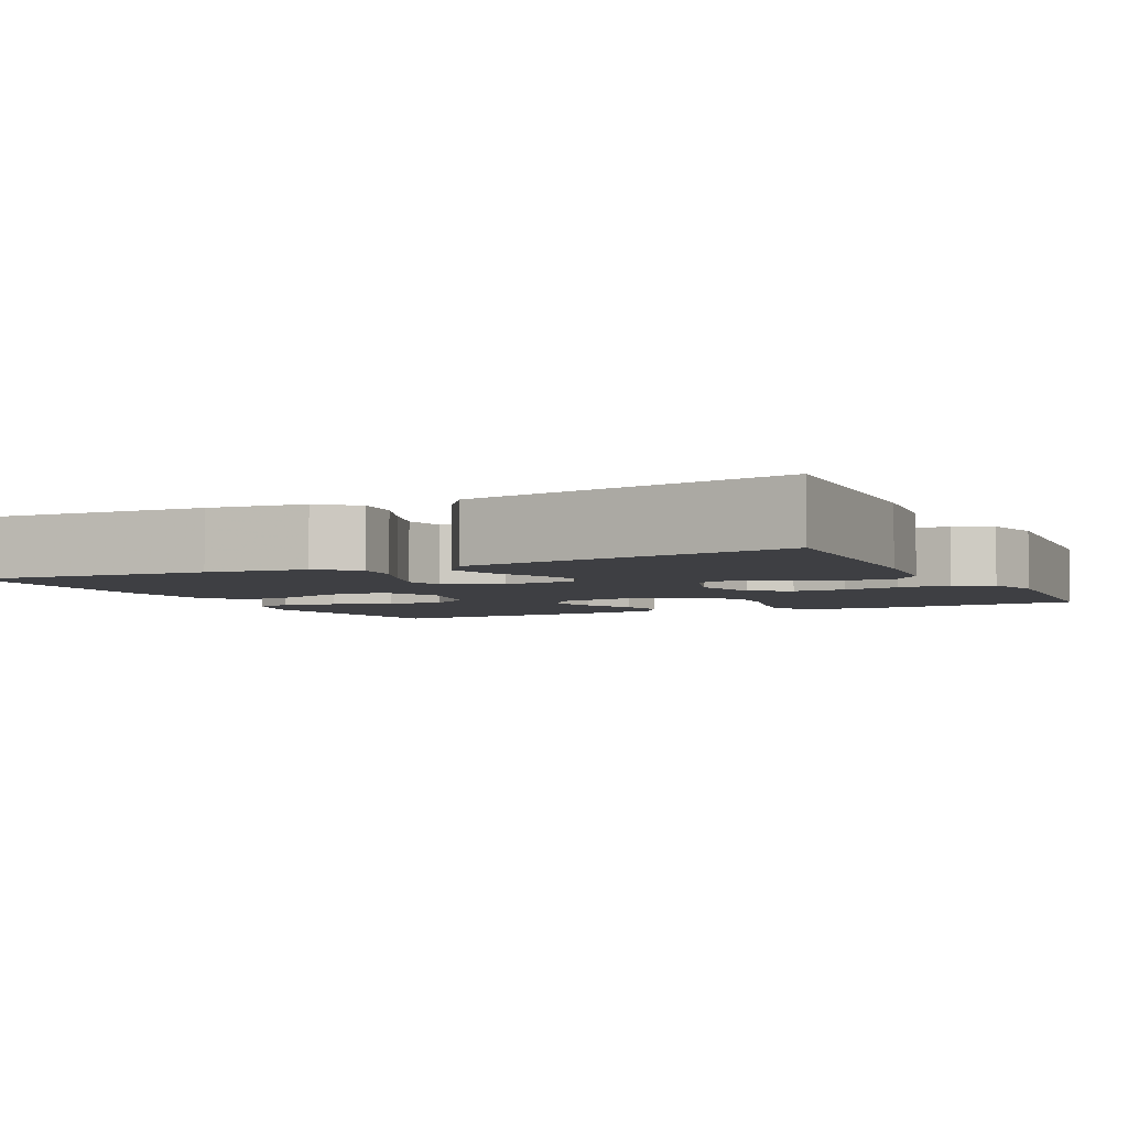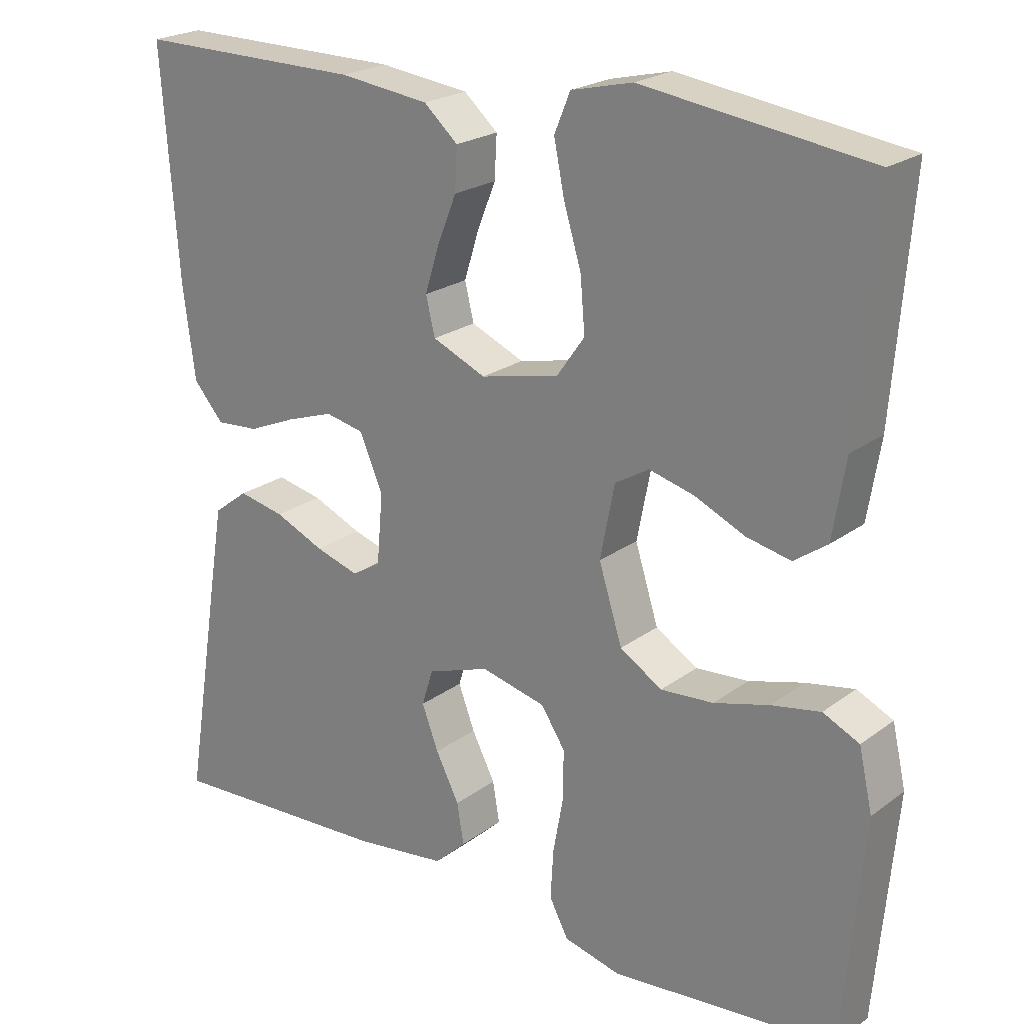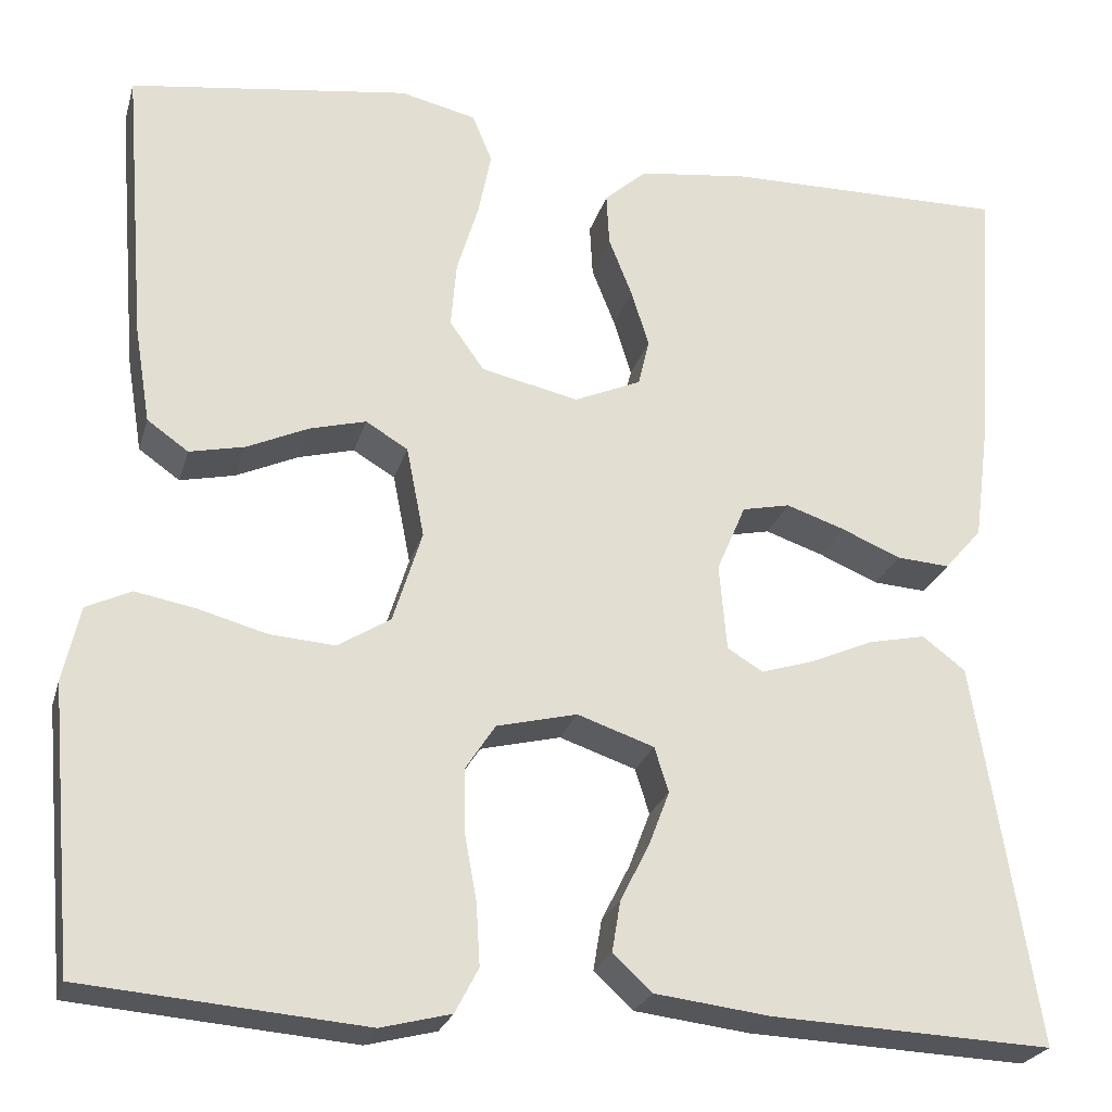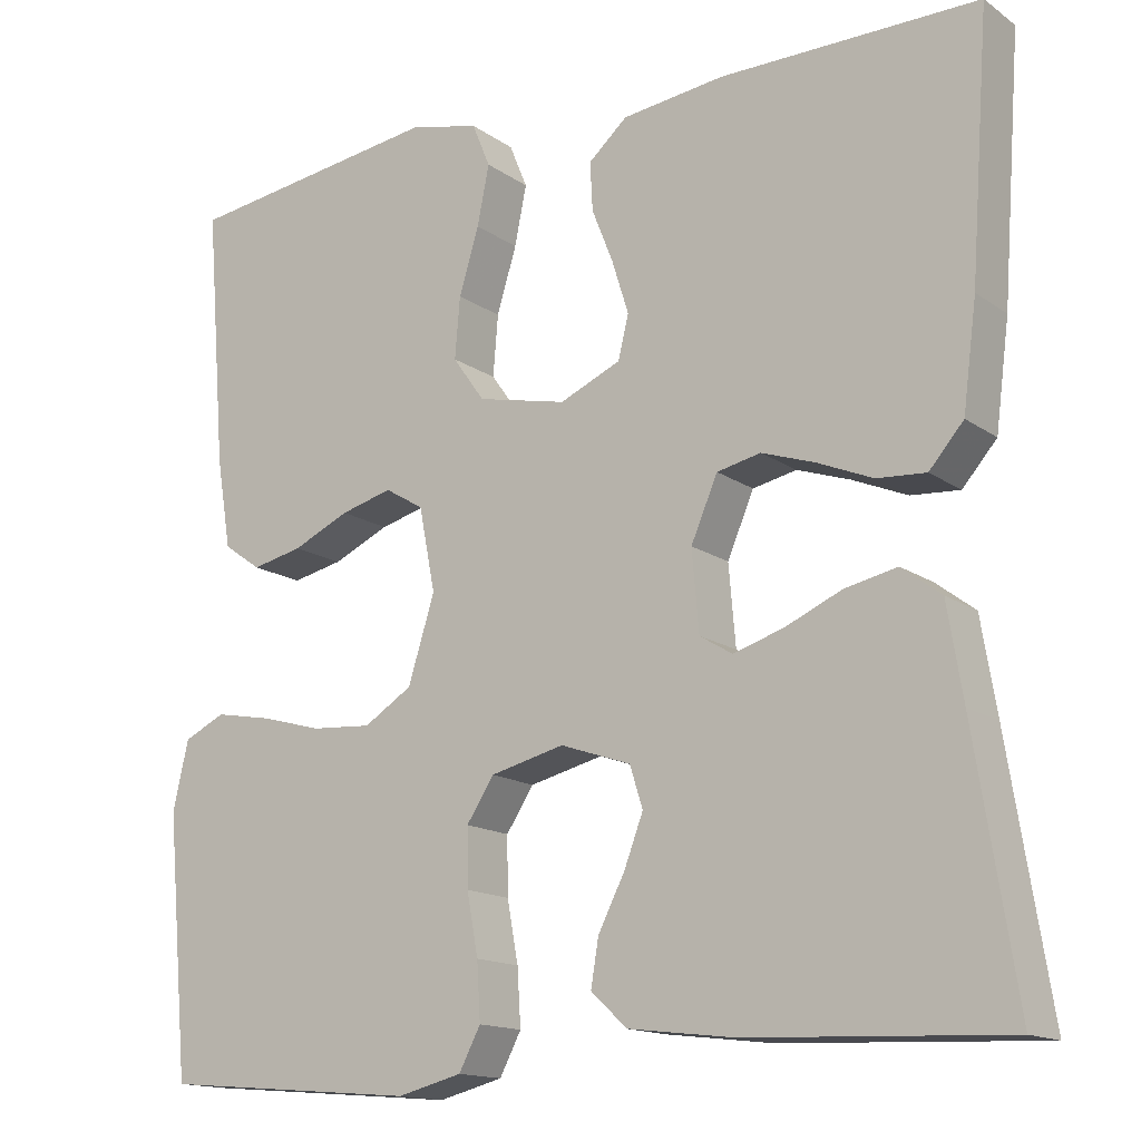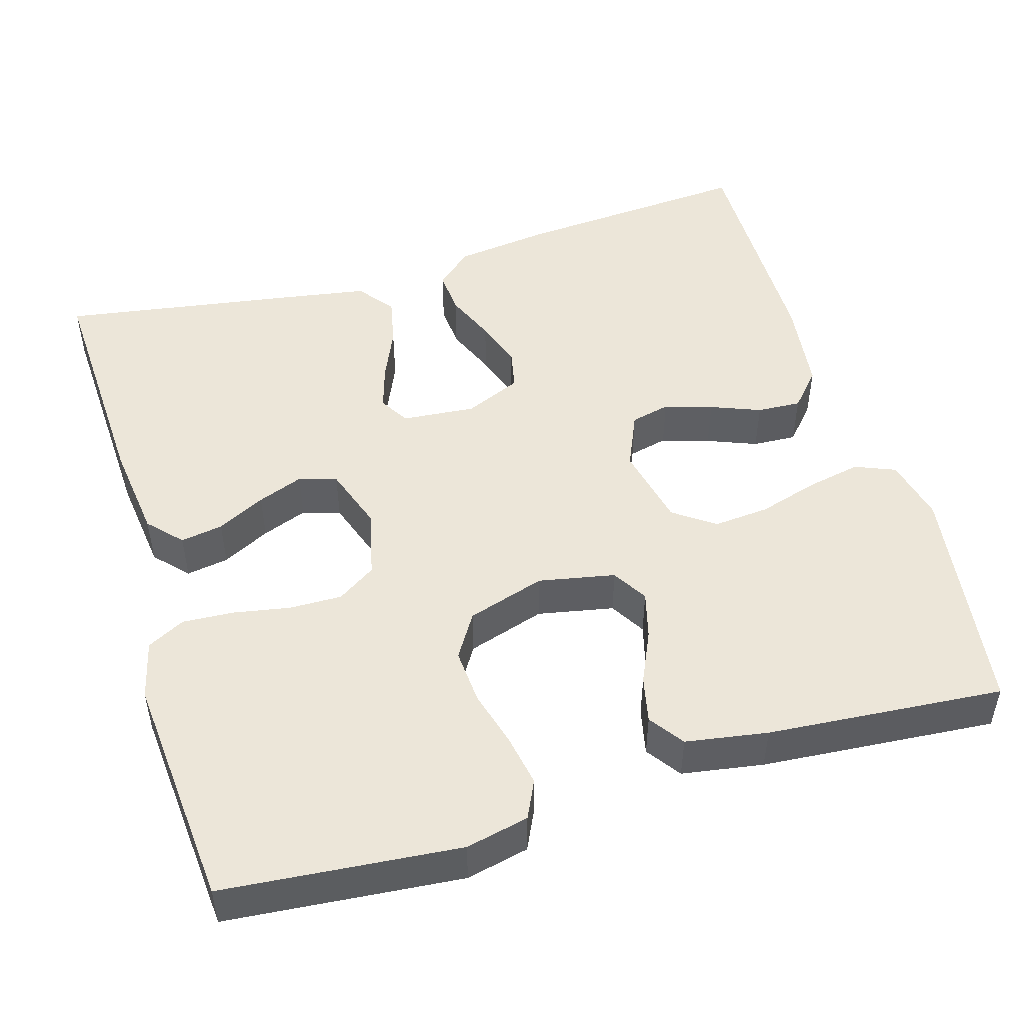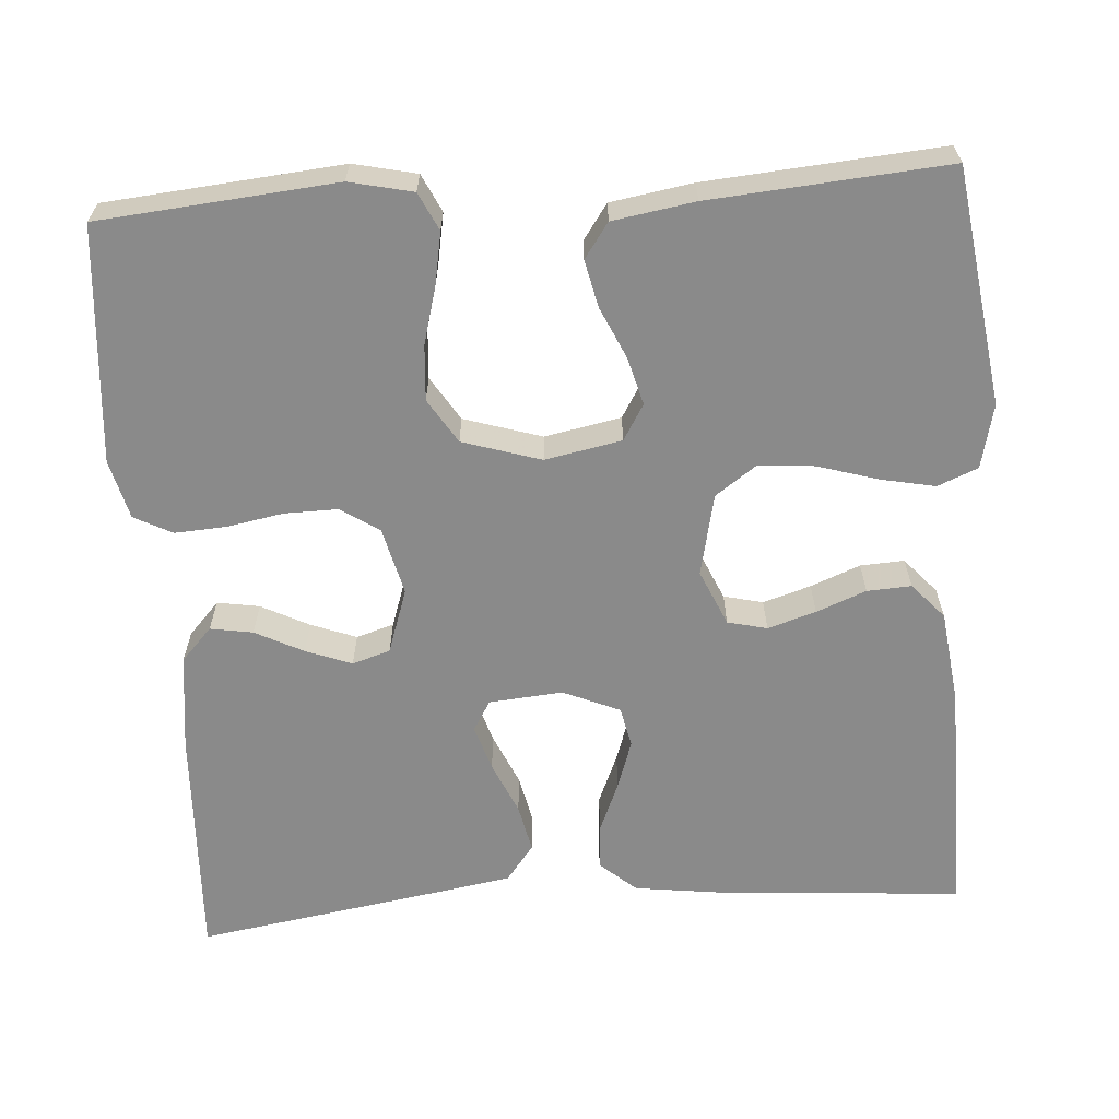
<metadata>
{"format":"obj","ext":"obj","renderer":"f3d","projection":"perspective","resolution":1024,"background":"white","views":[{"elev":-4.2,"azim":116.3,"up":"+Y"},{"elev":22.1,"azim":-141.7,"up":"+Z"},{"elev":-24.3,"azim":-14.8,"up":"+Z"},{"elev":-14.9,"azim":34.6,"up":"+Z"},{"elev":49.2,"azim":-106.6,"up":"+Y"},{"elev":-63.4,"azim":-86.0,"up":"+Y"}]}
</metadata>
<code>
v -0.5 0.07 0.5
v -0.2 0.07 0.542
v -0.119 0.07 0.523
v -0.098 0.07 0.472
v -0.112 0.07 0.403
v -0.135 0.07 0.327
v -0.141 0.07 0.256
v -0.104 0.07 0.204
v 0 0.07 0.181
v 0.071 0.07 0.212
v 0.083 0.07 0.262
v 0.064 0.07 0.323
v 0.039 0.07 0.386
v 0.036 0.07 0.442
v 0.081 0.07 0.482
v 0.2 0.07 0.497
v 0.5 0.07 0.5
v 0.478 0.07 0.2
v 0.462 0.07 0.077
v 0.422 0.07 0.031
v 0.365 0.07 0.035
v 0.301 0.07 0.062
v 0.239 0.07 0.083
v 0.188 0.07 0.072
v 0.157 0.07 0
v 0.165 0.07 -0.093
v 0.203 0.07 -0.116
v 0.261 0.07 -0.098
v 0.327 0.07 -0.069
v 0.388 0.07 -0.056
v 0.434 0.07 -0.091
v 0.452 0.07 -0.2
v 0.5 0.07 -0.5
v 0.2 0.07 -0.487
v 0.077 0.07 -0.472
v 0.035 0.07 -0.433
v 0.044 0.07 -0.379
v 0.075 0.07 -0.318
v 0.097 0.07 -0.26
v 0.082 0.07 -0.212
v 0 0.07 -0.184
v -0.086 0.07 -0.205
v -0.118 0.07 -0.254
v -0.117 0.07 -0.321
v -0.104 0.07 -0.392
v -0.1 0.07 -0.458
v -0.125 0.07 -0.506
v -0.2 0.07 -0.525
v -0.5 0.07 -0.5
v -0.527 0.07 -0.2
v -0.509 0.07 -0.12
v -0.461 0.07 -0.097
v -0.396 0.07 -0.109
v -0.323 0.07 -0.129
v -0.253 0.07 -0.134
v -0.197 0.07 -0.099
v -0.166 0.07 0
v -0.185 0.07 0.097
v -0.23 0.07 0.124
v -0.29 0.07 0.108
v -0.356 0.07 0.078
v -0.415 0.07 0.065
v -0.459 0.07 0.096
v -0.476 0.07 0.2
v -0.5 0 0.5
v -0.2 0 0.542
v -0.119 0 0.523
v -0.098 0 0.472
v -0.112 0 0.403
v -0.135 0 0.327
v -0.141 0 0.256
v -0.104 0 0.204
v 0 0 0.181
v 0.071 0 0.212
v 0.083 0 0.262
v 0.064 0 0.323
v 0.039 0 0.386
v 0.036 0 0.442
v 0.081 0 0.482
v 0.2 0 0.497
v 0.5 0 0.5
v 0.478 0 0.2
v 0.462 0 0.077
v 0.422 0 0.031
v 0.365 0 0.035
v 0.301 0 0.062
v 0.239 0 0.083
v 0.188 0 0.072
v 0.157 0 0
v 0.165 0 -0.093
v 0.203 0 -0.116
v 0.261 0 -0.098
v 0.327 0 -0.069
v 0.388 0 -0.056
v 0.434 0 -0.091
v 0.452 0 -0.2
v 0.5 0 -0.5
v 0.2 0 -0.487
v 0.077 0 -0.472
v 0.035 0 -0.433
v 0.044 0 -0.379
v 0.075 0 -0.318
v 0.097 0 -0.26
v 0.082 0 -0.212
v 0 0 -0.184
v -0.086 0 -0.205
v -0.118 0 -0.254
v -0.117 0 -0.321
v -0.104 0 -0.392
v -0.1 0 -0.458
v -0.125 0 -0.506
v -0.2 0 -0.525
v -0.5 0 -0.5
v -0.527 0 -0.2
v -0.509 0 -0.12
v -0.461 0 -0.097
v -0.396 0 -0.109
v -0.323 0 -0.129
v -0.253 0 -0.134
v -0.197 0 -0.099
v -0.166 0 0
v -0.185 0 0.097
v -0.23 0 0.124
v -0.29 0 0.108
v -0.356 0 0.078
v -0.415 0 0.065
v -0.459 0 0.096
v -0.476 0 0.2
f 60 61 62 63
f 59 60 63 64
f 51 52 53 54
f 51 54 55
f 50 51 55
f 49 50 55
f 48 49 55 56
f 44 45 46 47
f 43 44 47 48
f 35 36 37 38
f 35 38 39
f 34 35 39
f 33 34 39 40
f 31 32 33 40
f 28 29 30 31
f 27 28 31 40
f 19 20 21 22
f 19 22 23
f 18 19 23
f 17 18 23 24
f 15 16 17 24
f 12 13 14 15
f 11 12 15 24
f 3 4 5 6
f 3 6 7
f 2 3 7
f 59 64 1 2
f 58 59 2 7
f 57 58 7 8
f 43 48 56 57
f 42 43 57 8
f 41 42 8 9
f 26 27 40 41
f 25 26 41 9
f 10 11 24 25
f 9 10 25
f 127 126 125 124
f 128 127 124 123
f 118 117 116 115
f 119 118 115
f 119 115 114
f 119 114 113
f 120 119 113 112
f 111 110 109 108
f 112 111 108 107
f 102 101 100 99
f 103 102 99
f 103 99 98
f 104 103 98 97
f 104 97 96 95
f 95 94 93 92
f 104 95 92 91
f 86 85 84 83
f 87 86 83
f 87 83 82
f 88 87 82 81
f 88 81 80 79
f 79 78 77 76
f 88 79 76 75
f 70 69 68 67
f 71 70 67
f 71 67 66
f 66 65 128 123
f 71 66 123 122
f 72 71 122 121
f 121 120 112 107
f 72 121 107 106
f 73 72 106 105
f 105 104 91 90
f 73 105 90 89
f 89 88 75 74
f 89 74 73
f 1 65 66 2
f 2 66 67 3
f 3 67 68 4
f 4 68 69 5
f 5 69 70 6
f 6 70 71 7
f 7 71 72 8
f 8 72 73 9
f 9 73 74 10
f 10 74 75 11
f 11 75 76 12
f 12 76 77 13
f 13 77 78 14
f 14 78 79 15
f 15 79 80 16
f 16 80 81 17
f 17 81 82 18
f 18 82 83 19
f 19 83 84 20
f 20 84 85 21
f 21 85 86 22
f 22 86 87 23
f 23 87 88 24
f 24 88 89 25
f 25 89 90 26
f 26 90 91 27
f 27 91 92 28
f 28 92 93 29
f 29 93 94 30
f 30 94 95 31
f 31 95 96 32
f 32 96 97 33
f 33 97 98 34
f 34 98 99 35
f 35 99 100 36
f 36 100 101 37
f 37 101 102 38
f 38 102 103 39
f 39 103 104 40
f 40 104 105 41
f 41 105 106 42
f 42 106 107 43
f 43 107 108 44
f 44 108 109 45
f 45 109 110 46
f 46 110 111 47
f 47 111 112 48
f 48 112 113 49
f 49 113 114 50
f 50 114 115 51
f 51 115 116 52
f 52 116 117 53
f 53 117 118 54
f 54 118 119 55
f 55 119 120 56
f 56 120 121 57
f 57 121 122 58
f 58 122 123 59
f 59 123 124 60
f 60 124 125 61
f 61 125 126 62
f 62 126 127 63
f 63 127 128 64
f 64 128 65 1

</code>
